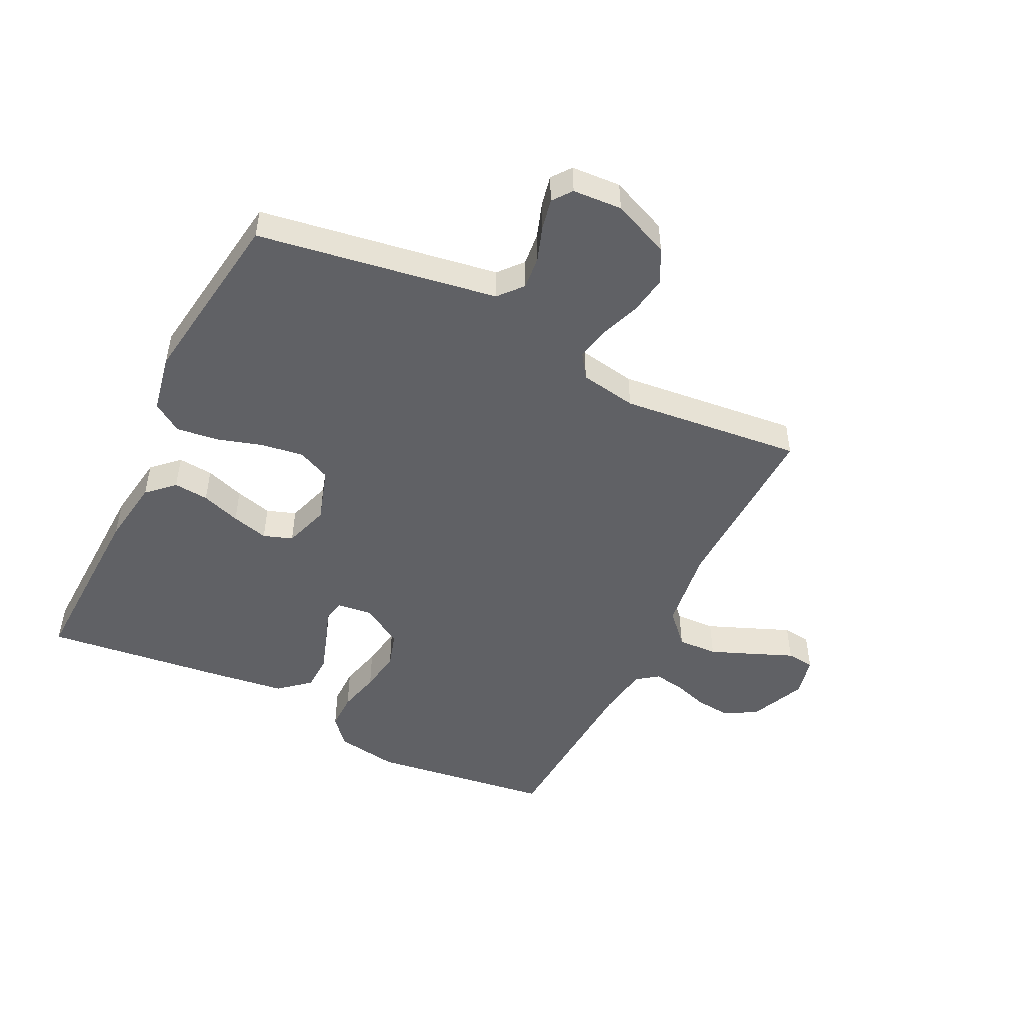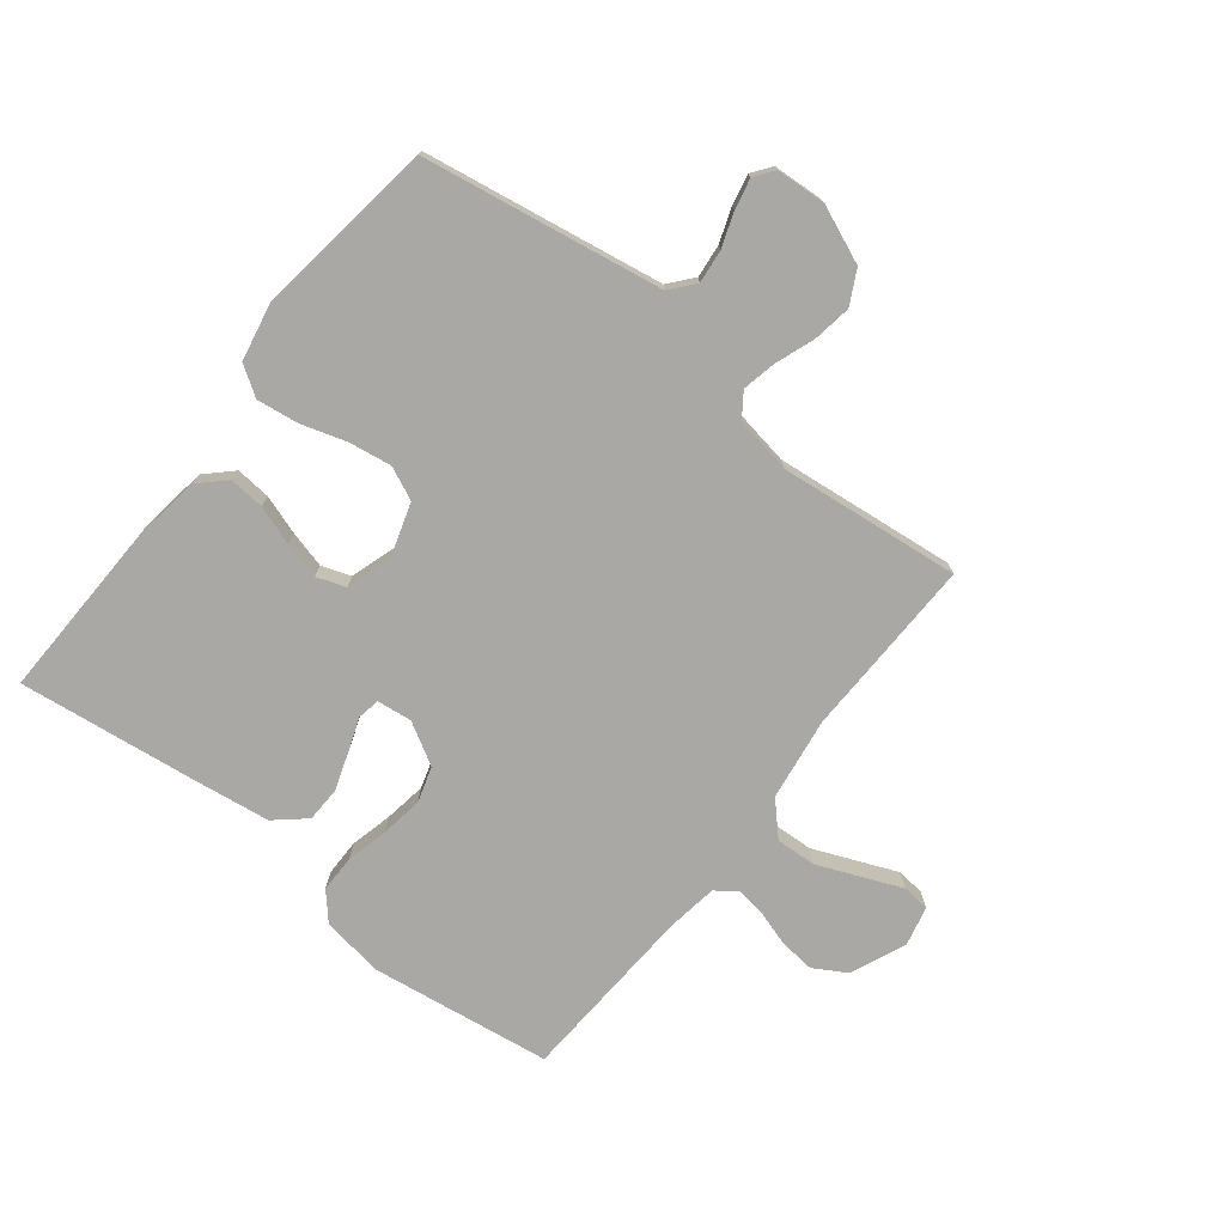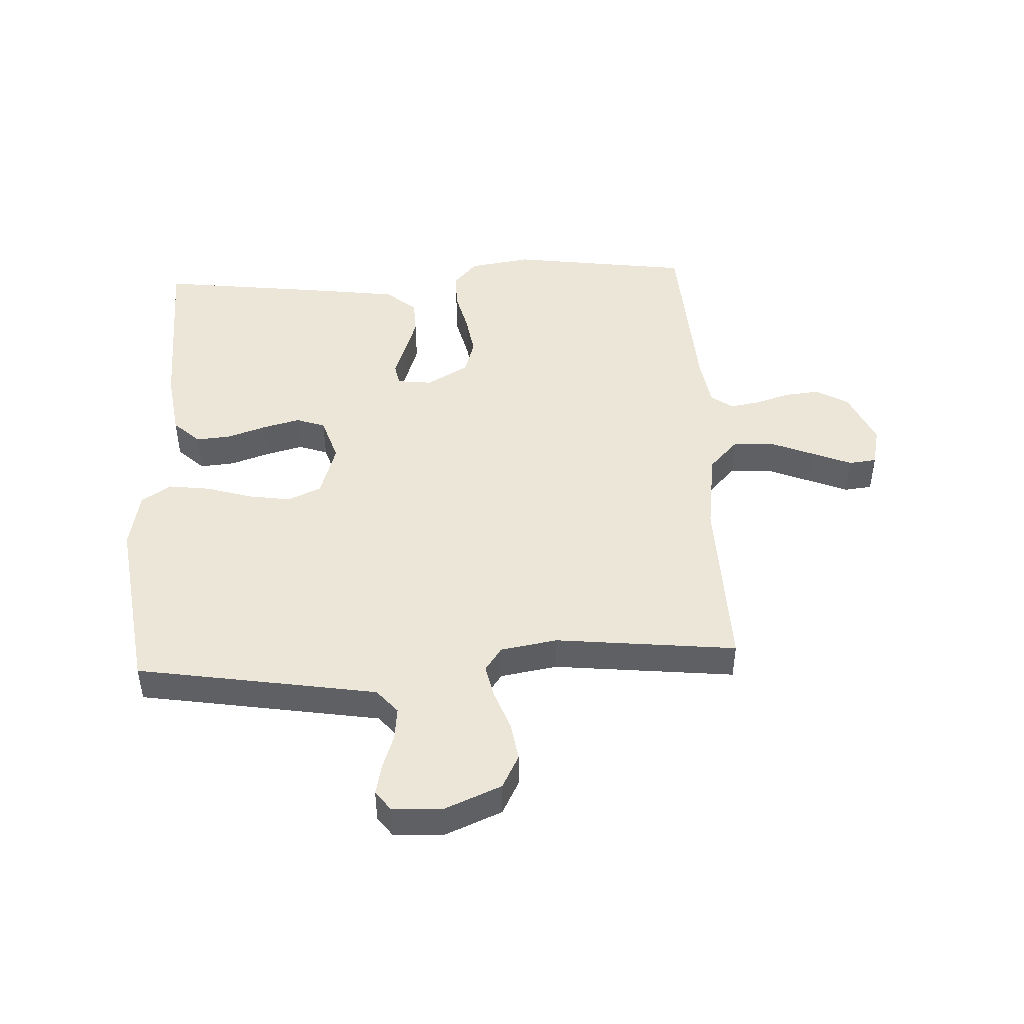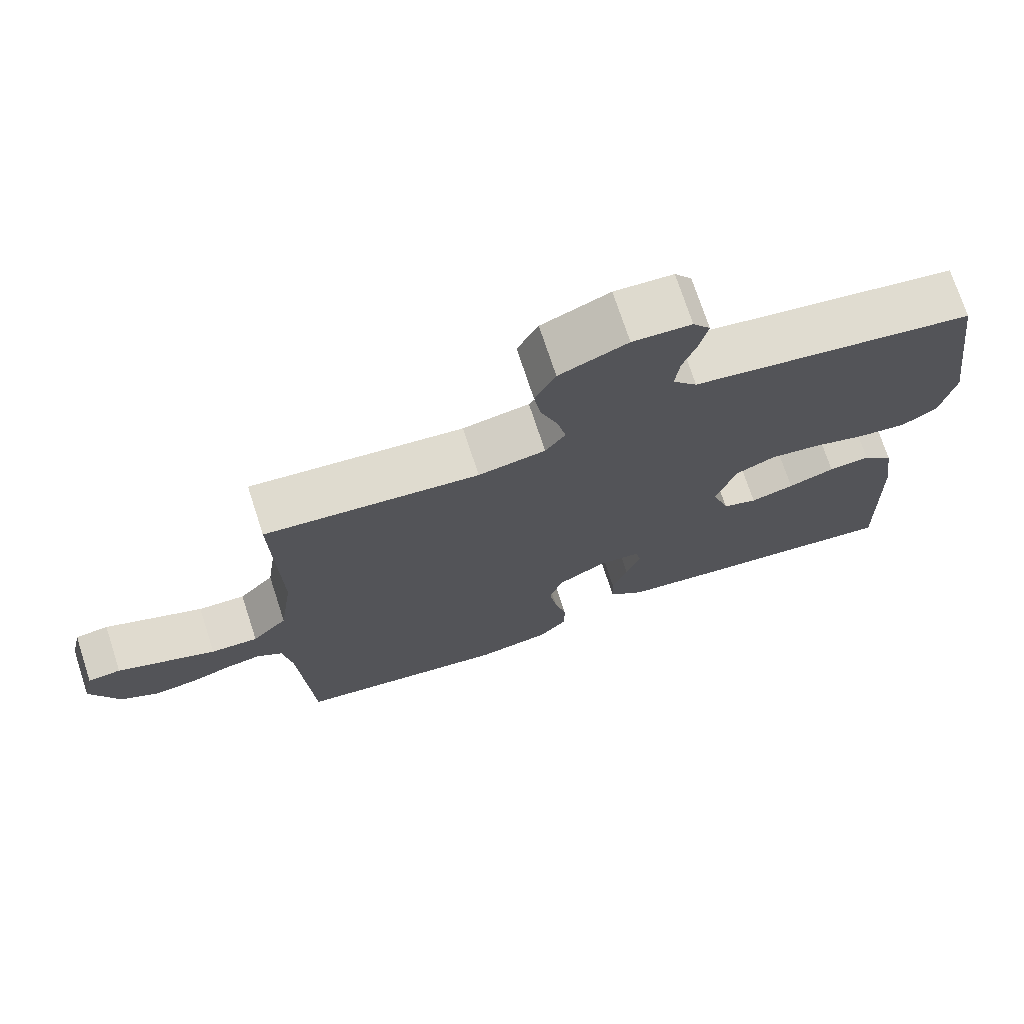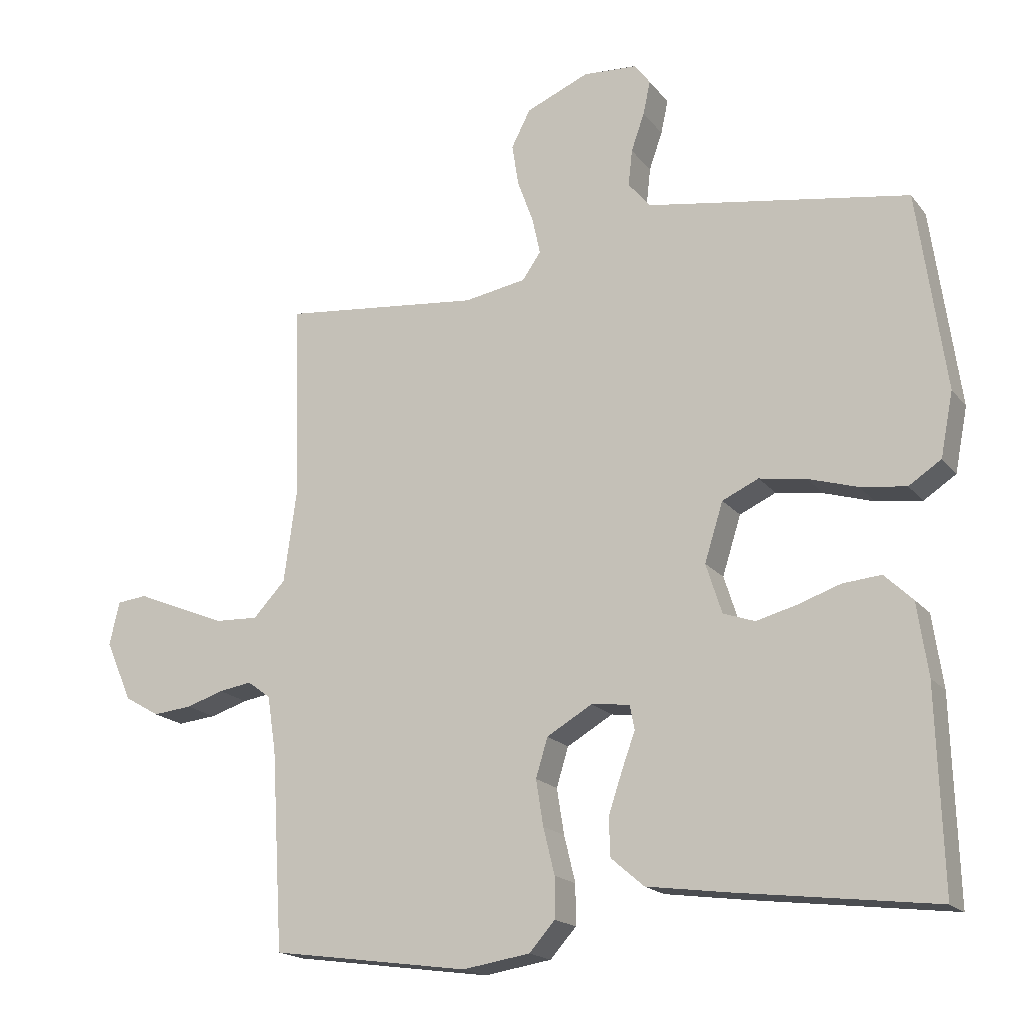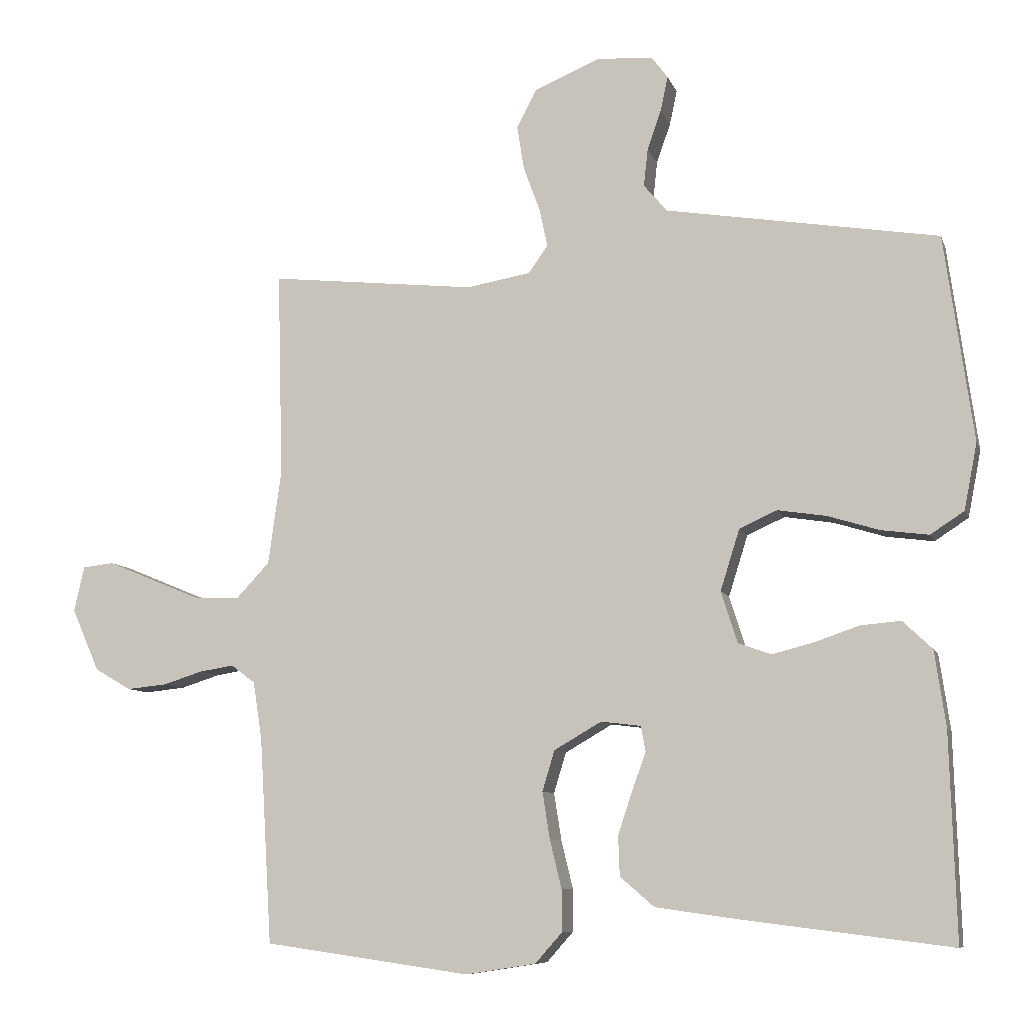
<metadata>
{"format":"obj","ext":"obj","renderer":"f3d","projection":"perspective","resolution":1024,"background":"white","views":[{"elev":-49.2,"azim":-26.4,"up":"+Y"},{"elev":-75.2,"azim":-38.1,"up":"+Y"},{"elev":46.2,"azim":-2.8,"up":"+Y"},{"elev":72.9,"azim":161.9,"up":"+Z"},{"elev":-18.0,"azim":-154.2,"up":"+Z"},{"elev":-8.4,"azim":-165.2,"up":"+Z"}]}
</metadata>
<code>
v 0.5 0.07 -0.5
v 0.2 0.07 -0.542
v 0.098 0.07 -0.526
v 0.059 0.07 -0.482
v 0.059 0.07 -0.421
v 0.076 0.07 -0.351
v 0.087 0.07 -0.282
v 0.069 0.07 -0.223
v 0 0.07 -0.183
v -0.058 0.07 -0.19
v -0.065 0.07 -0.227
v -0.045 0.07 -0.282
v -0.024 0.07 -0.345
v -0.026 0.07 -0.403
v -0.076 0.07 -0.446
v -0.2 0.07 -0.463
v -0.5 0.07 -0.5
v -0.491 0.07 -0.2
v -0.475 0.07 -0.09
v -0.432 0.07 -0.049
v -0.374 0.07 -0.054
v -0.309 0.07 -0.076
v -0.248 0.07 -0.092
v -0.2 0.07 -0.075
v -0.176 0.07 0
v -0.204 0.07 0.089
v -0.259 0.07 0.114
v -0.33 0.07 0.103
v -0.405 0.07 0.08
v -0.474 0.07 0.071
v -0.523 0.07 0.103
v -0.542 0.07 0.2
v -0.5 0.07 0.5
v -0.2 0.07 0.549
v -0.103 0.07 0.565
v -0.069 0.07 0.605
v -0.075 0.07 0.66
v -0.095 0.07 0.717
v -0.106 0.07 0.768
v -0.082 0.07 0.8
v 0 0.07 0.805
v 0.095 0.07 0.765
v 0.124 0.07 0.709
v 0.114 0.07 0.645
v 0.09 0.07 0.58
v 0.078 0.07 0.524
v 0.106 0.07 0.484
v 0.2 0.07 0.468
v 0.5 0.07 0.5
v 0.492 0.07 0.2
v 0.511 0.07 0.063
v 0.56 0.07 0.011
v 0.626 0.07 0.014
v 0.699 0.07 0.044
v 0.764 0.07 0.071
v 0.81 0.07 0.066
v 0.825 0.07 0
v 0.785 0.07 -0.091
v 0.732 0.07 -0.122
v 0.673 0.07 -0.116
v 0.616 0.07 -0.098
v 0.566 0.07 -0.09
v 0.531 0.07 -0.116
v 0.518 0.07 -0.2
v 0.5 0 -0.5
v 0.2 0 -0.542
v 0.098 0 -0.526
v 0.059 0 -0.482
v 0.059 0 -0.421
v 0.076 0 -0.351
v 0.087 0 -0.282
v 0.069 0 -0.223
v 0 0 -0.183
v -0.058 0 -0.19
v -0.065 0 -0.227
v -0.045 0 -0.282
v -0.024 0 -0.345
v -0.026 0 -0.403
v -0.076 0 -0.446
v -0.2 0 -0.463
v -0.5 0 -0.5
v -0.491 0 -0.2
v -0.475 0 -0.09
v -0.432 0 -0.049
v -0.374 0 -0.054
v -0.309 0 -0.076
v -0.248 0 -0.092
v -0.2 0 -0.075
v -0.176 0 0
v -0.204 0 0.089
v -0.259 0 0.114
v -0.33 0 0.103
v -0.405 0 0.08
v -0.474 0 0.071
v -0.523 0 0.103
v -0.542 0 0.2
v -0.5 0 0.5
v -0.2 0 0.549
v -0.103 0 0.565
v -0.069 0 0.605
v -0.075 0 0.66
v -0.095 0 0.717
v -0.106 0 0.768
v -0.082 0 0.8
v 0 0 0.805
v 0.095 0 0.765
v 0.124 0 0.709
v 0.114 0 0.645
v 0.09 0 0.58
v 0.078 0 0.524
v 0.106 0 0.484
v 0.2 0 0.468
v 0.5 0 0.5
v 0.492 0 0.2
v 0.511 0 0.063
v 0.56 0 0.011
v 0.626 0 0.014
v 0.699 0 0.044
v 0.764 0 0.071
v 0.81 0 0.066
v 0.825 0 0
v 0.785 0 -0.091
v 0.732 0 -0.122
v 0.673 0 -0.116
v 0.616 0 -0.098
v 0.566 0 -0.09
v 0.531 0 -0.116
v 0.518 0 -0.2
f 58 59 60 61
f 58 61 62
f 57 58 62
f 54 55 56 57
f 53 54 57 62
f 52 53 62 63
f 48 49 50
f 47 48 50 51
f 42 43 44 45
f 42 45 46
f 41 42 46
f 40 41 46
f 37 38 39 40
f 36 37 40 46
f 35 36 46 47
f 31 32 33 34
f 28 29 30 31
f 27 28 31 34
f 26 27 34 35
f 19 20 21 22
f 19 22 23
f 18 19 23
f 17 18 23 24
f 15 16 17 24
f 11 12 13 14
f 11 14 15 24
f 3 4 5 6
f 3 6 7
f 64 1 2 3
f 63 64 3 7
f 25 26 35 47
f 10 11 24 25
f 9 10 25 47
f 8 9 47 51
f 51 52 63
f 7 8 51 63
f 125 124 123 122
f 126 125 122
f 126 122 121
f 121 120 119 118
f 126 121 118 117
f 127 126 117 116
f 114 113 112
f 115 114 112 111
f 109 108 107 106
f 110 109 106
f 110 106 105
f 110 105 104
f 104 103 102 101
f 110 104 101 100
f 111 110 100 99
f 98 97 96 95
f 95 94 93 92
f 98 95 92 91
f 99 98 91 90
f 86 85 84 83
f 87 86 83
f 87 83 82
f 88 87 82 81
f 88 81 80 79
f 78 77 76 75
f 88 79 78 75
f 70 69 68 67
f 71 70 67
f 67 66 65 128
f 71 67 128 127
f 111 99 90 89
f 89 88 75 74
f 111 89 74 73
f 115 111 73 72
f 127 116 115
f 127 115 72 71
f 1 65 66 2
f 2 66 67 3
f 3 67 68 4
f 4 68 69 5
f 5 69 70 6
f 6 70 71 7
f 7 71 72 8
f 8 72 73 9
f 9 73 74 10
f 10 74 75 11
f 11 75 76 12
f 12 76 77 13
f 13 77 78 14
f 14 78 79 15
f 15 79 80 16
f 16 80 81 17
f 17 81 82 18
f 18 82 83 19
f 19 83 84 20
f 20 84 85 21
f 21 85 86 22
f 22 86 87 23
f 23 87 88 24
f 24 88 89 25
f 25 89 90 26
f 26 90 91 27
f 27 91 92 28
f 28 92 93 29
f 29 93 94 30
f 30 94 95 31
f 31 95 96 32
f 32 96 97 33
f 33 97 98 34
f 34 98 99 35
f 35 99 100 36
f 36 100 101 37
f 37 101 102 38
f 38 102 103 39
f 39 103 104 40
f 40 104 105 41
f 41 105 106 42
f 42 106 107 43
f 43 107 108 44
f 44 108 109 45
f 45 109 110 46
f 46 110 111 47
f 47 111 112 48
f 48 112 113 49
f 49 113 114 50
f 50 114 115 51
f 51 115 116 52
f 52 116 117 53
f 53 117 118 54
f 54 118 119 55
f 55 119 120 56
f 56 120 121 57
f 57 121 122 58
f 58 122 123 59
f 59 123 124 60
f 60 124 125 61
f 61 125 126 62
f 62 126 127 63
f 63 127 128 64
f 64 128 65 1

</code>
